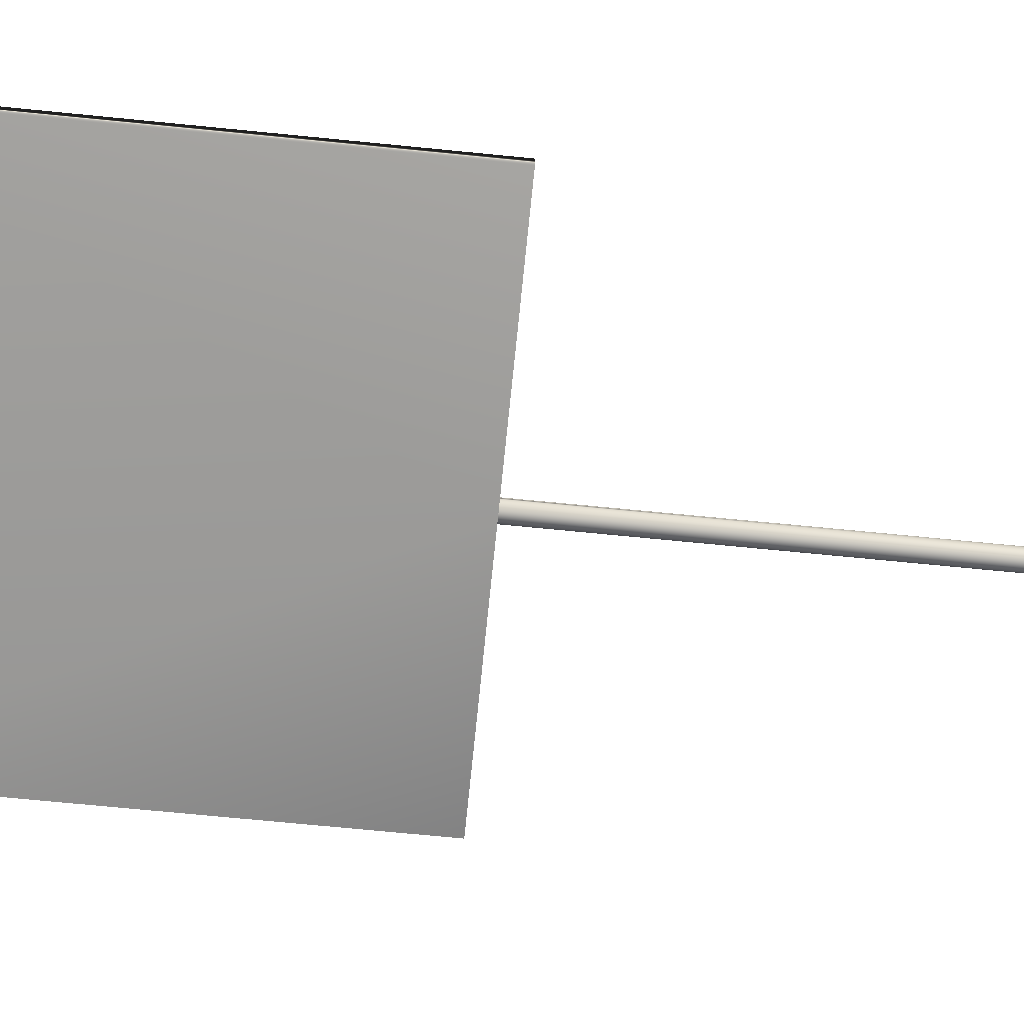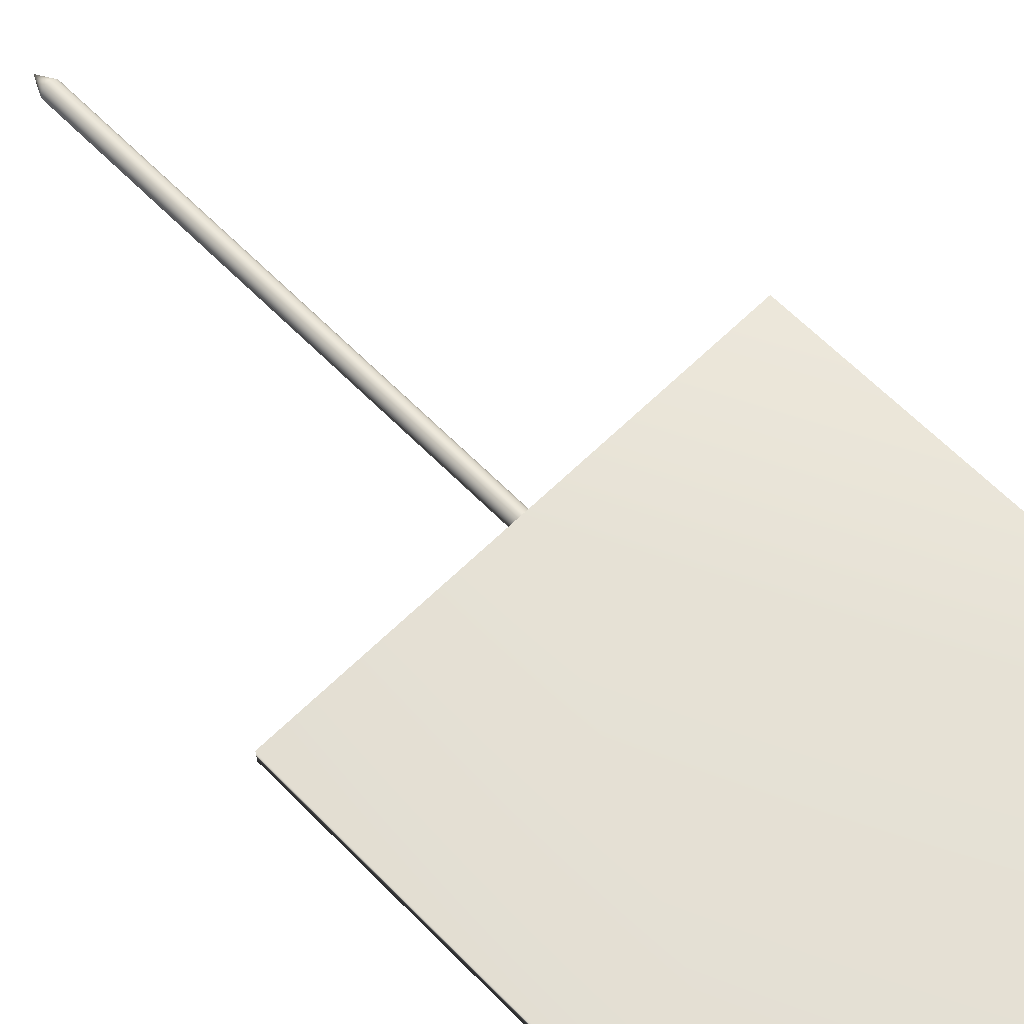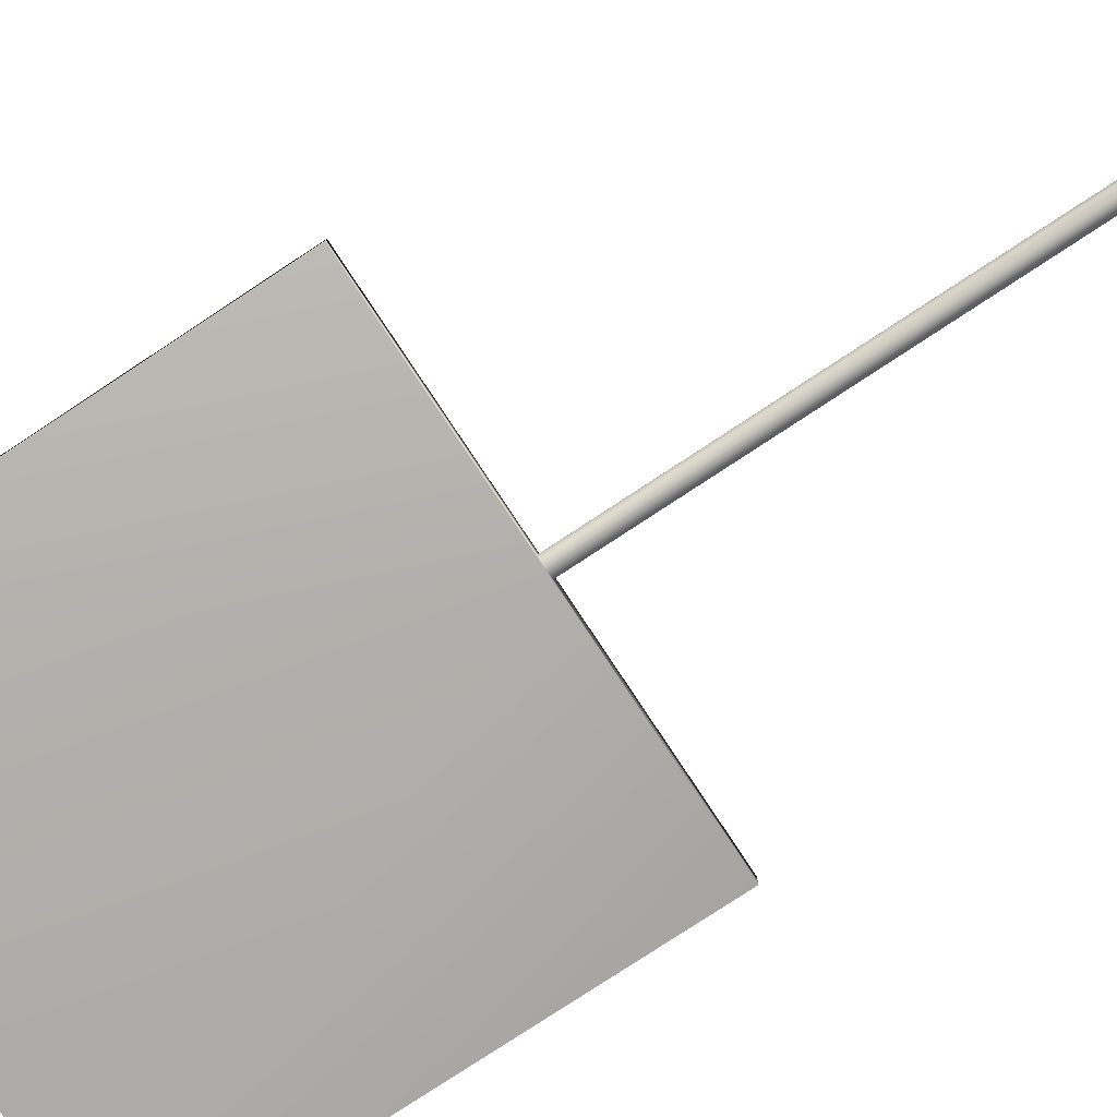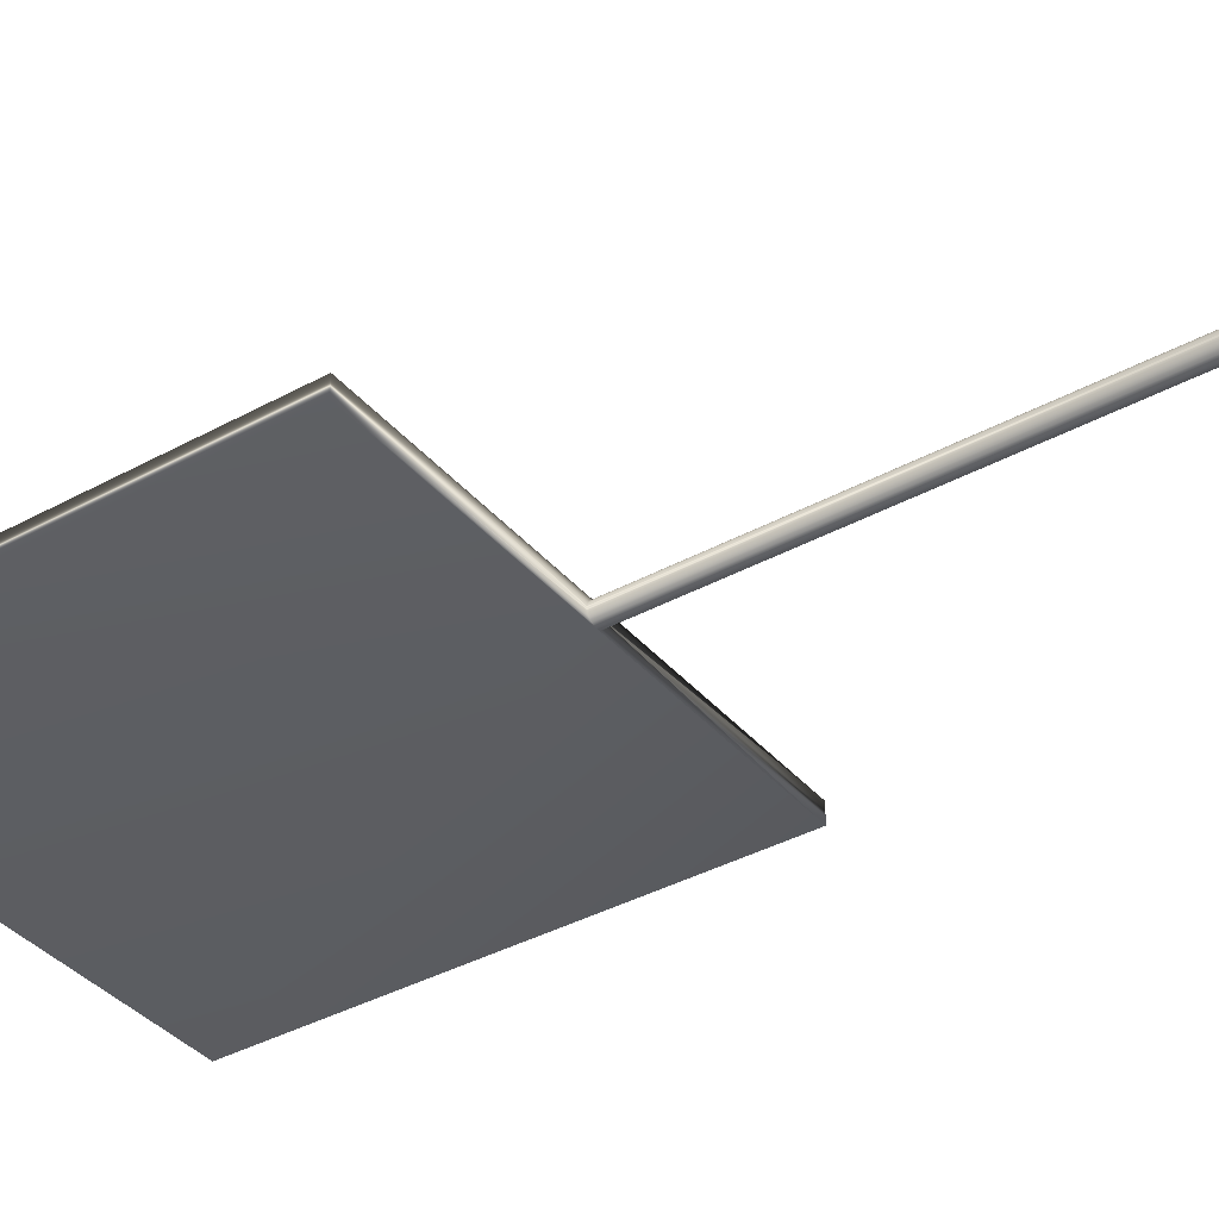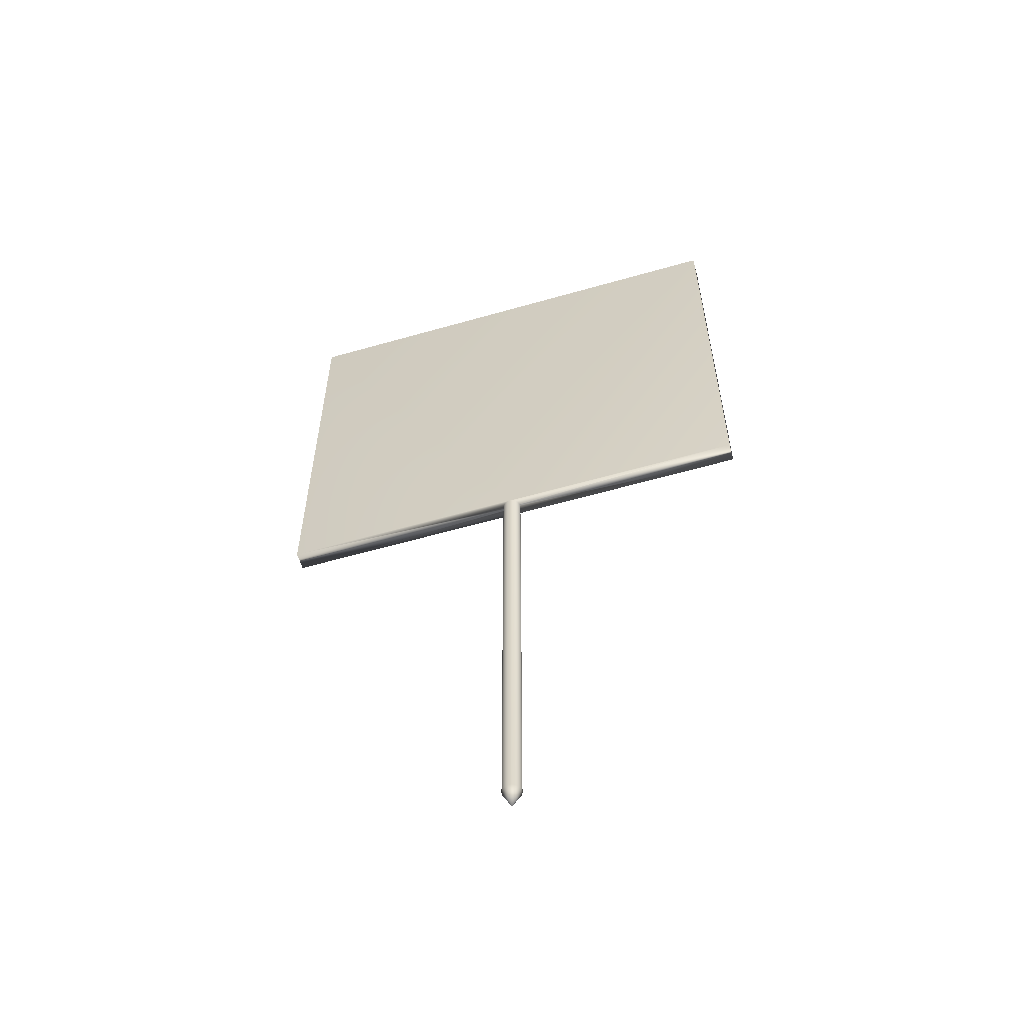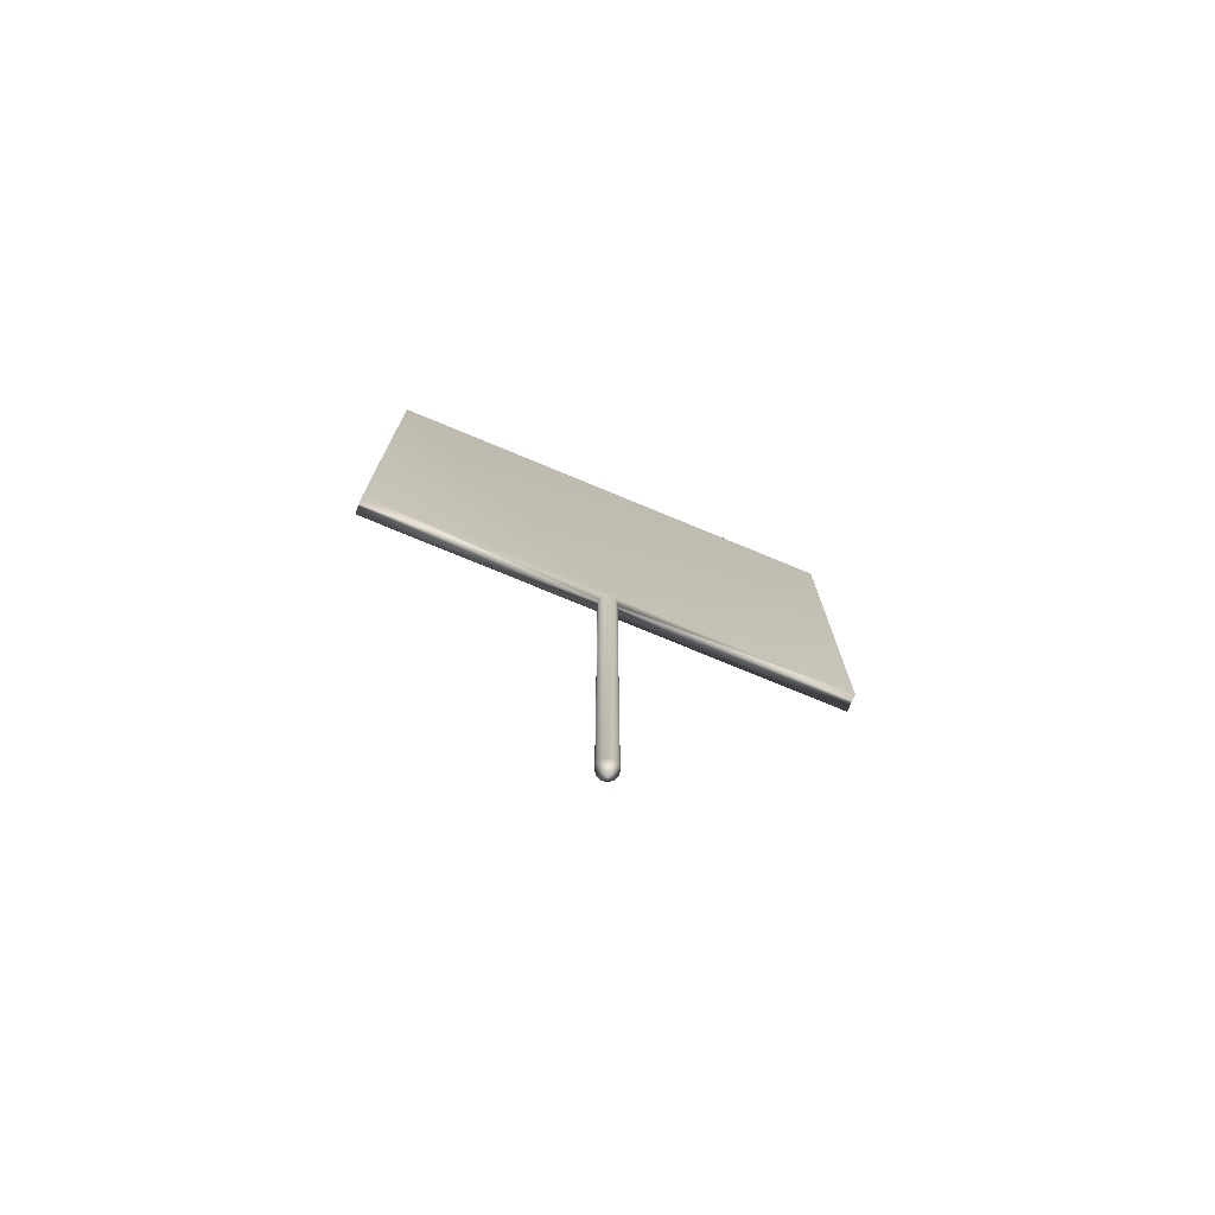
<metadata>
{"format":"obj","ext":"obj","renderer":"f3d","projection":"perspective","resolution":1024,"background":"white","views":[{"elev":-69.5,"azim":-95.7,"up":"+Z"},{"elev":64.1,"azim":135.5,"up":"+Z"},{"elev":-78.4,"azim":-56.6,"up":"+Z"},{"elev":-37.6,"azim":-54.9,"up":"+Z"},{"elev":-59.2,"azim":16.4,"up":"+Y"},{"elev":-76.0,"azim":-22.5,"up":"+Y"}]}
</metadata>
<code>
v 65.21 5 4.891
v 65 5 4.9
v 65 1.5e-16 2.45
v 64.59 5 4.865
v 64.38 5 4.821
v 64.79 5 4.891
v 64.18 5 4.76
v 63.99 5 4.683
v 63.81 5 4.589
v 63.46 5 4.356
v 63.3 5 4.219
v 63.63 5 4.48
v 63.16 5 4.069
v 63.03 5 3.907
v 62.91 5 3.735
v 62.73 5 3.363
v 62.66 5 3.167
v 62.81 5 3.553
v 62.6 5 2.966
v 62.57 5 2.761
v 62.55 5 2.554
v 62.57 5 2.139
v 62.6 5 1.934
v 62.55 5 2.346
v 62.66 5 1.733
v 62.73 5 1.537
v 62.81 5 1.347
v 63.03 5 0.9931
v 63.16 5 0.8313
v 62.91 5 1.165
v 63.3 5 0.6812
v 63.46 5 0.5438
v 63.63 5 0.4202
v 63.99 5 0.2175
v 64.18 5 0.14
v 63.81 5 0.3111
v 64.38 5 0.07905
v 64.59 5 0.03524
v 64.79 5 0.008826
v 65.21 5 0.008826
v 65.41 5 0.03524
v 65 5 6.054e-08
v 65.62 5 0.07905
v 65.82 5 0.14
v 66.01 5 0.2175
v 66.37 5 0.4202
v 66.54 5 0.5438
v 66.19 5 0.3111
v 66.7 5 0.6812
v 66.84 5 0.8313
v 66.97 5 0.9931
v 67.19 5 1.347
v 67.27 5 1.537
v 67.09 5 1.165
v 67.34 5 1.733
v 67.4 5 1.934
v 67.43 5 2.139
v 67.45 5 2.554
v 67.43 5 2.761
v 67.45 5 2.346
v 67.4 5 2.966
v 67.34 5 3.167
v 67.27 5 3.363
v 67.09 5 3.735
v 66.97 5 3.907
v 67.19 5 3.553
v 66.84 5 4.069
v 66.7 5 4.219
v 66.54 5 4.356
v 66.19 5 4.589
v 66.01 5 4.683
v 66.37 5 4.48
v 65.82 5 4.76
v 65.62 5 4.821
v 65.41 5 4.865
v 64.59 135 0.03524
v 65 135 6.054e-08
v 64.18 135 0.14
v 63.81 135 0.3111
v 63.46 135 0.5438
v 63.16 135 0.8313
v 62.91 135 1.165
v 62.73 135 1.537
v 62.6 135 1.934
v 62.55 135 2.346
v 62.57 135 2.761
v 62.66 135 3.167
v 62.81 135 3.553
v 63.03 135 3.907
v 63.3 135 4.219
v 63.63 135 4.48
v 63.99 135 4.683
v 64.38 135 4.821
v 64.79 135 4.891
v 65 135 4.9
v 65.21 135 4.891
v 65.62 135 4.821
v 66.01 135 4.683
v 66.37 135 4.48
v 66.7 135 4.219
v 66.97 135 3.907
v 67.19 135 3.553
v 67.34 135 3.167
v 67.43 135 2.761
v 67.45 135 2.346
v 67.4 135 1.934
v 67.27 135 1.537
v 67.09 135 1.165
v 66.84 135 0.8313
v 66.54 135 0.5438
v 66.19 135 0.3111
v 65.82 135 0.14
v 65.41 135 0.03524
v 130 135 4.9
v 130 135 6.054e-08
v -9.686e-07 265 4.9
v -9.686e-07 265 6.054e-08
v -9.686e-07 135 4.9
v -9.686e-07 135 6.054e-08
v 130 265 4.9
v 130 265 6.054e-08
g mmGroup0
f 1 2 3
f 3 4 5
f 6 4 3
f 2 6 3
f 3 7 8
f 9 3 8
f 5 7 3
f 3 10 11
f 12 10 3
f 9 12 3
f 3 13 14
f 15 3 14
f 11 13 3
f 3 16 17
f 18 16 3
f 15 18 3
f 3 19 20
f 21 3 20
f 17 19 3
f 3 22 23
f 24 22 3
f 21 24 3
f 3 25 26
f 27 3 26
f 23 25 3
f 3 28 29
f 30 28 3
f 27 30 3
f 3 31 32
f 33 3 32
f 29 31 3
f 3 34 35
f 36 34 3
f 33 36 3
f 3 37 38
f 39 3 38
f 35 37 3
f 3 40 41
f 42 40 3
f 39 42 3
f 3 43 44
f 45 3 44
f 41 43 3
f 3 46 47
f 48 46 3
f 45 48 3
f 3 49 50
f 51 3 50
f 47 49 3
f 3 52 53
f 54 52 3
f 51 54 3
f 3 55 56
f 57 3 56
f 53 55 3
f 3 58 59
f 60 58 3
f 57 60 3
f 3 61 62
f 63 3 62
f 59 61 3
f 3 64 65
f 66 64 3
f 63 66 3
f 3 67 68
f 69 3 68
f 65 67 3
f 3 70 71
f 72 70 3
f 69 72 3
f 3 73 74
f 75 3 74
f 71 73 3
f 75 1 3
f 39 76 77
f 39 38 76
f 76 38 37
f 76 37 78
f 37 35 78
f 78 35 34
f 78 34 79
f 79 34 36
f 79 36 80
f 80 36 33
f 33 32 80
f 80 32 31
f 80 31 81
f 31 29 81
f 81 29 28
f 81 28 82
f 28 30 82
f 82 30 27
f 82 27 83
f 27 26 83
f 83 26 25
f 83 25 84
f 25 23 84
f 84 23 22
f 84 22 85
f 22 24 85
f 85 24 21
f 85 21 86
f 21 20 86
f 86 20 19
f 86 19 87
f 19 17 87
f 87 17 16
f 87 16 88
f 16 18 88
f 88 18 15
f 88 15 89
f 15 14 89
f 89 14 13
f 89 13 90
f 13 11 90
f 90 11 10
f 90 10 91
f 10 12 91
f 91 12 9
f 91 9 92
f 9 8 92
f 92 8 7
f 92 7 93
f 7 5 93
f 93 5 4
f 93 4 94
f 94 4 6
f 94 6 95
f 95 6 2
f 95 2 96
f 2 1 96
f 96 1 75
f 96 75 97
f 75 74 97
f 97 74 73
f 97 73 98
f 73 71 98
f 98 71 70
f 98 70 99
f 70 72 99
f 99 72 69
f 99 69 100
f 69 68 100
f 100 68 67
f 100 67 101
f 67 65 101
f 101 65 64
f 101 64 102
f 64 66 102
f 102 66 63
f 102 63 103
f 63 62 103
f 103 62 61
f 103 61 104
f 61 59 104
f 104 59 58
f 104 58 105
f 58 60 105
f 105 60 57
f 105 57 106
f 57 56 106
f 106 56 55
f 106 55 107
f 55 53 107
f 107 53 52
f 107 52 108
f 52 54 108
f 108 54 51
f 108 51 109
f 51 50 109
f 109 50 49
f 109 49 110
f 49 47 110
f 110 47 46
f 110 46 111
f 46 48 111
f 111 48 45
f 111 45 112
f 45 44 112
f 112 44 43
f 112 43 113
f 43 41 113
f 113 41 40
f 113 40 77
f 77 40 42
f 77 42 39
f 114 95 96
f 96 97 114
f 114 97 98
f 114 98 99
f 99 100 114
f 114 100 101
f 114 101 102
f 108 115 107
f 107 115 106
f 108 109 115
f 115 109 110
f 115 110 111
f 102 103 114
f 114 103 104
f 114 104 115
f 115 104 105
f 115 105 106
f 111 112 115
f 115 112 113
f 115 113 77
f 116 117 118
f 118 117 119
f 114 120 95
f 95 120 116
f 95 116 118
f 121 120 115
f 115 120 114
f 119 117 77
f 77 117 121
f 77 121 115
f 120 121 116
f 116 121 117
f 87 88 118
f 118 88 89
f 89 90 118
f 118 90 91
f 118 91 92
f 119 77 76
f 76 78 119
f 119 78 79
f 119 79 80
f 80 81 119
f 119 81 82
f 119 82 83
f 92 93 118
f 118 93 94
f 118 94 95
f 83 84 119
f 119 84 85
f 119 85 118
f 118 85 86
f 118 86 87

</code>
